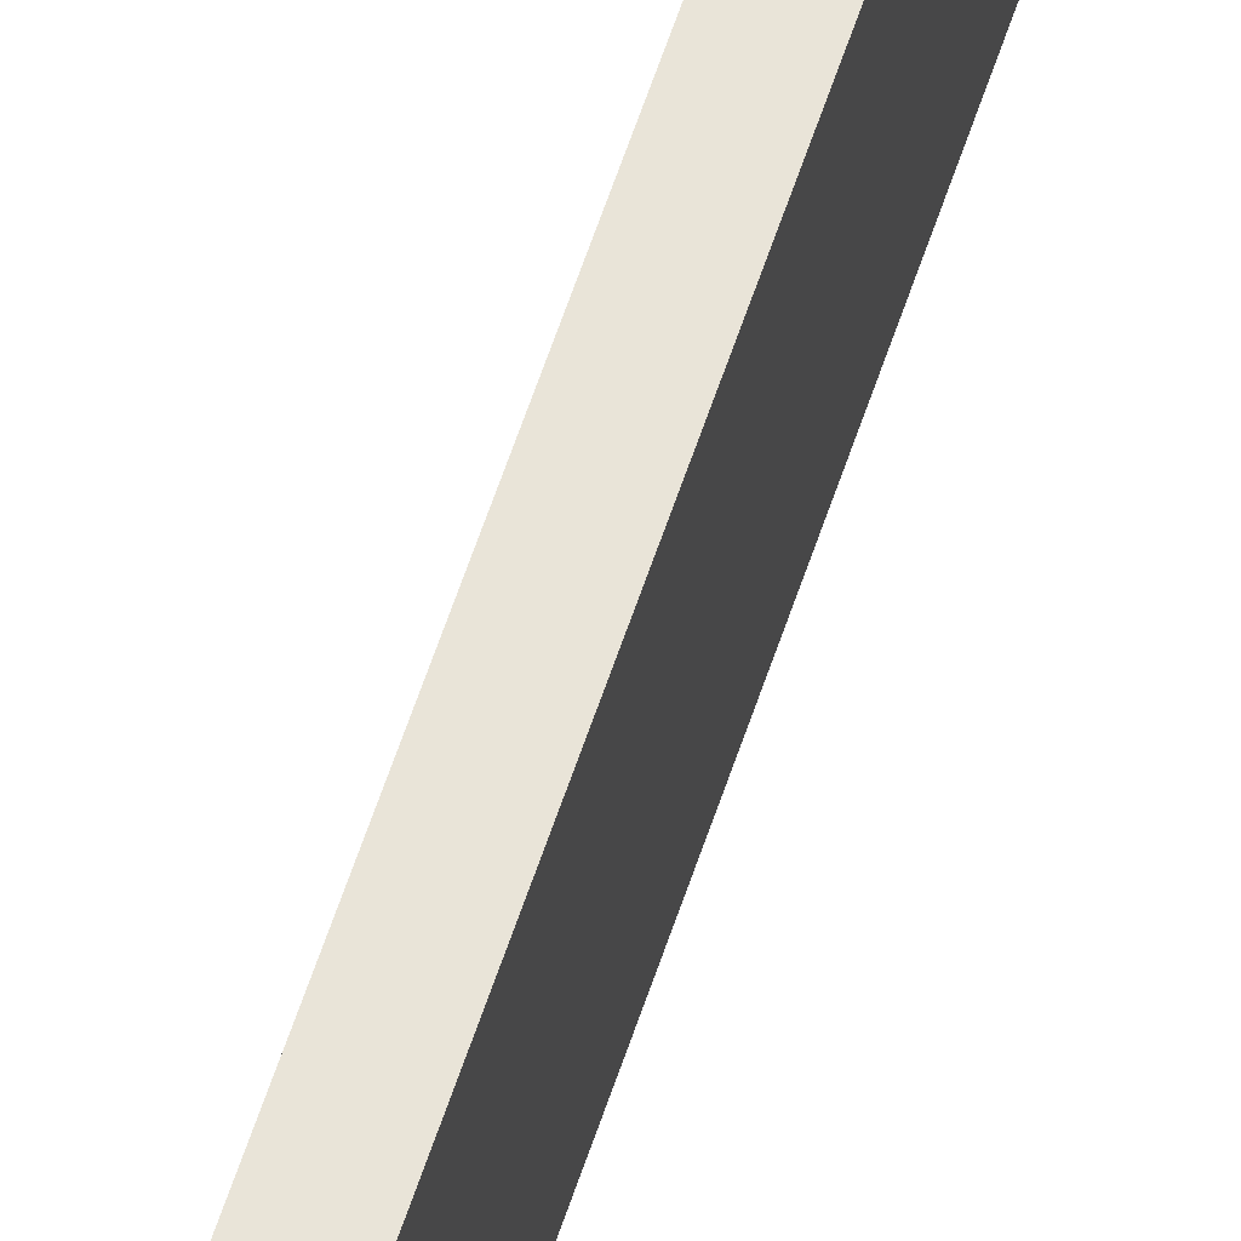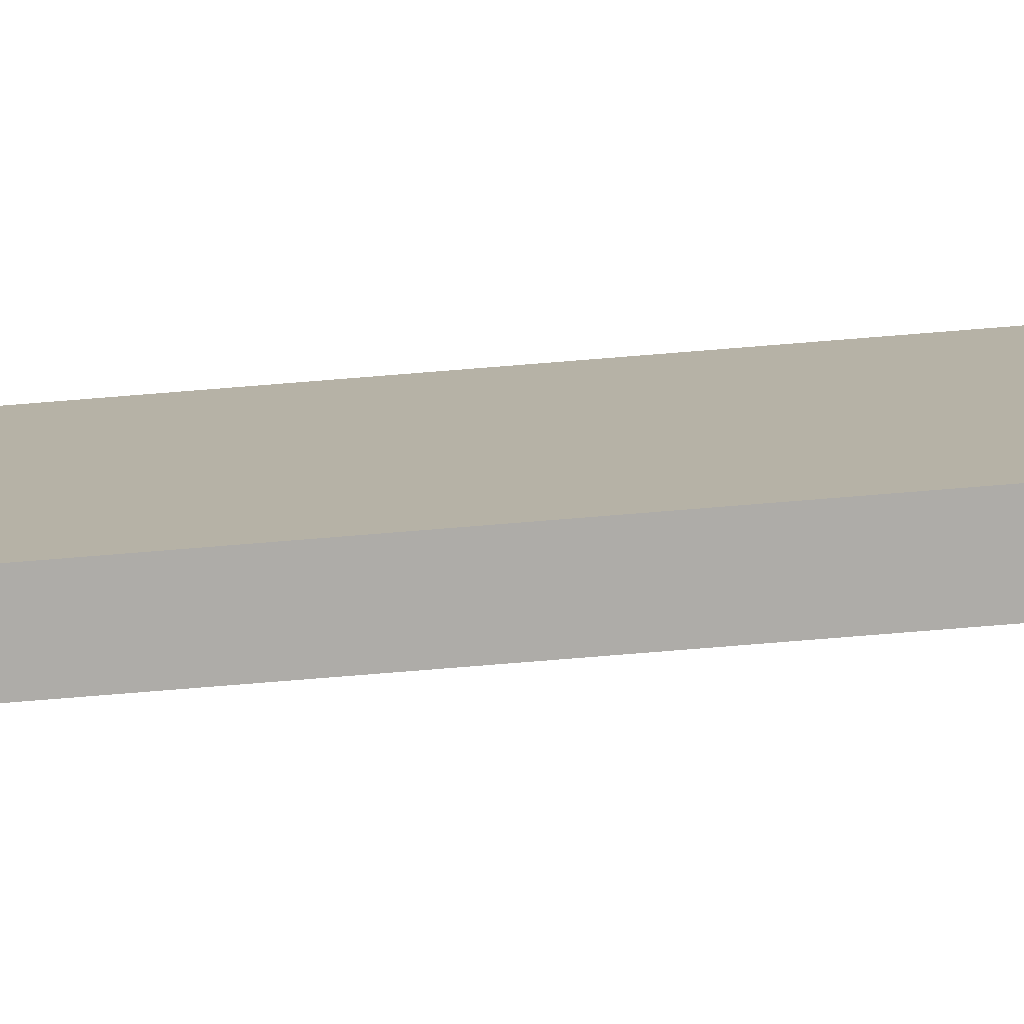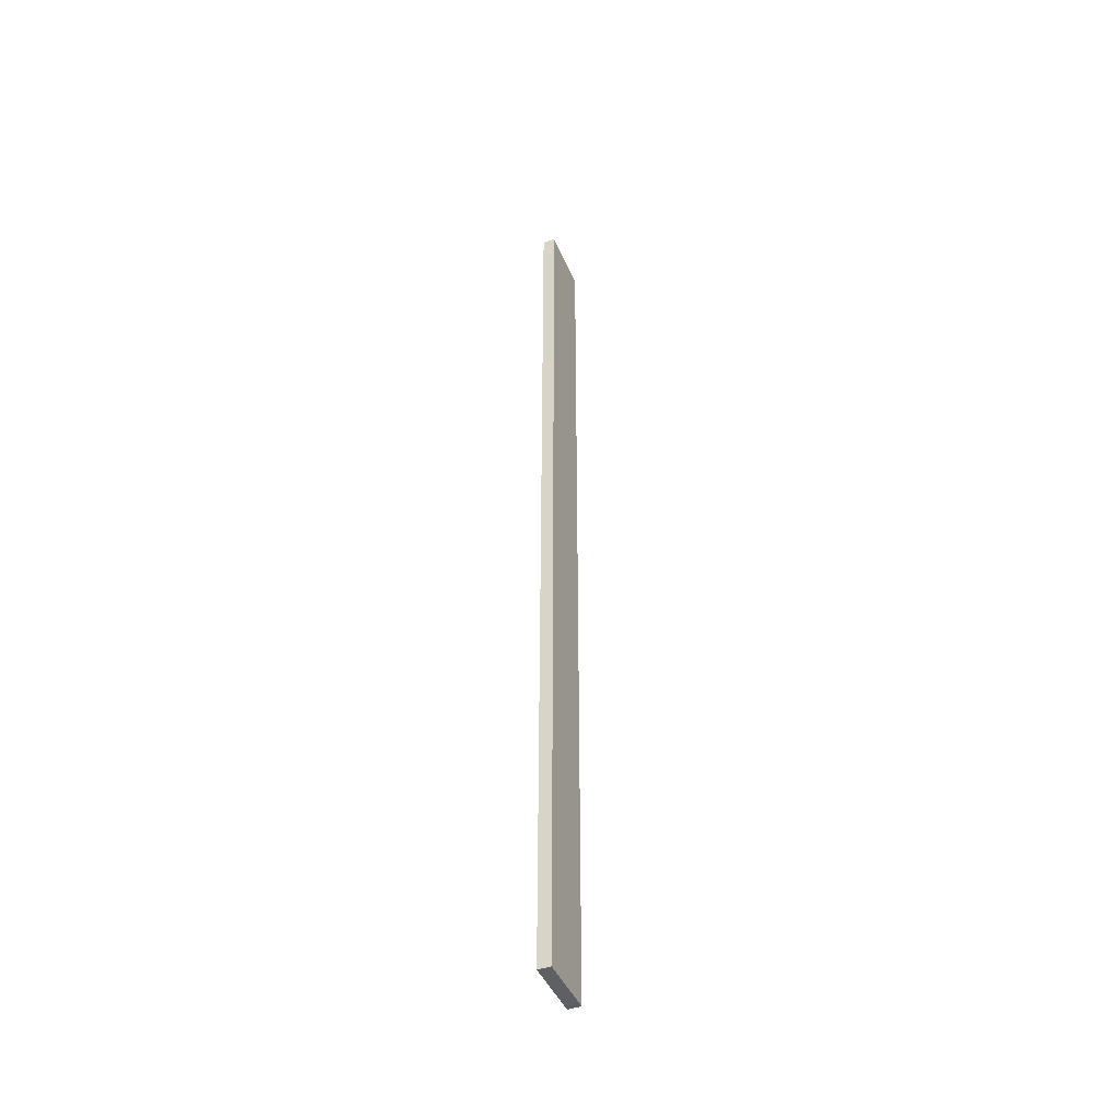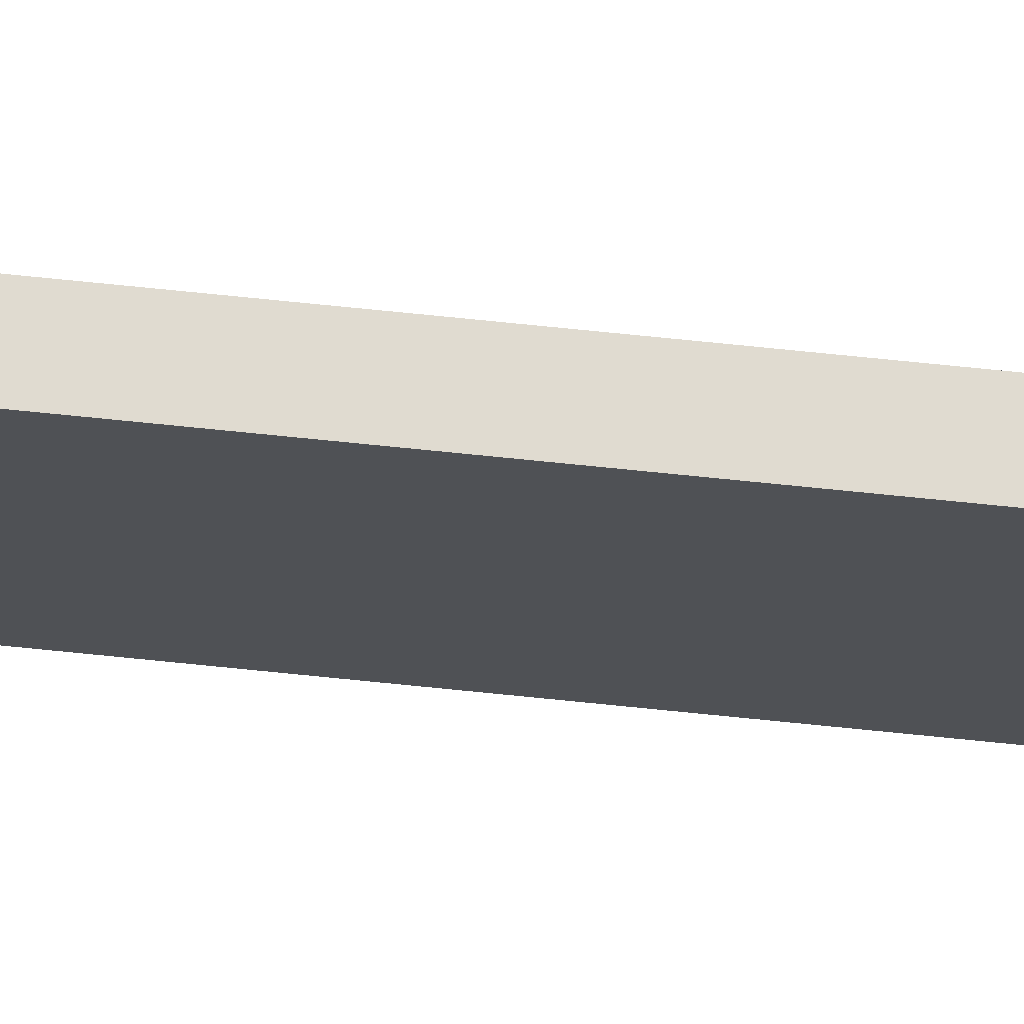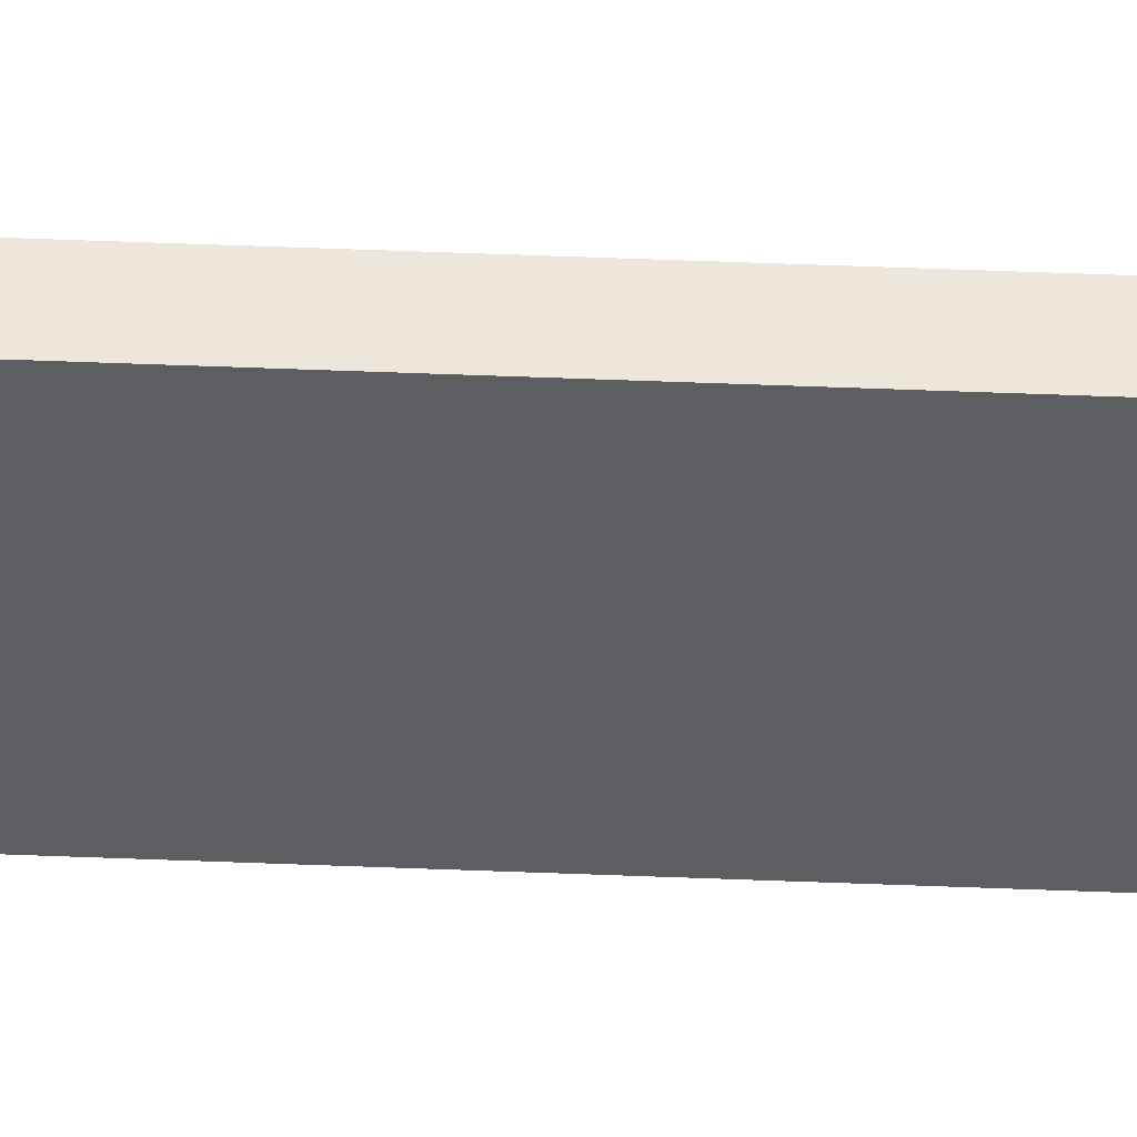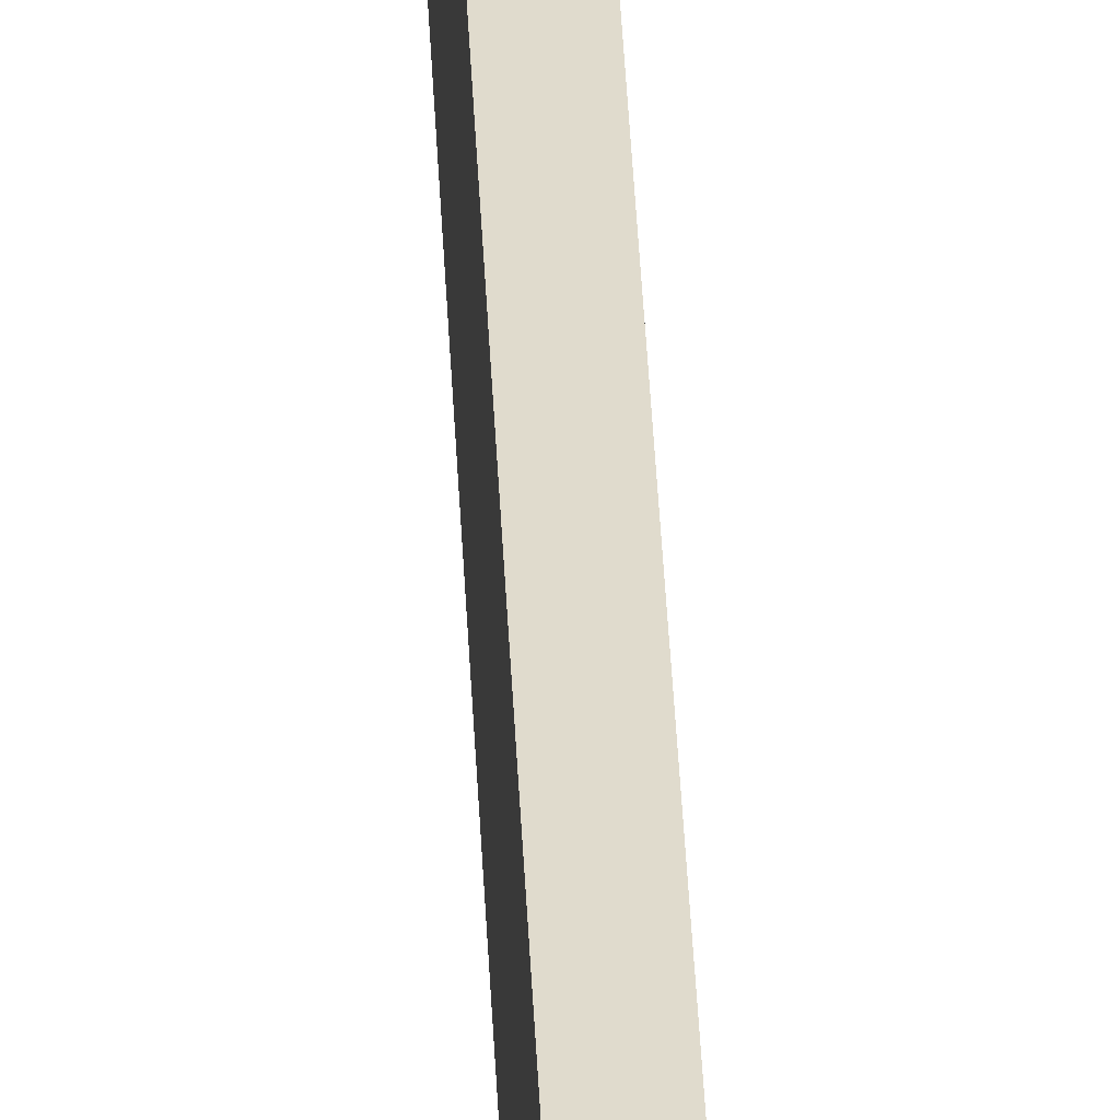
<metadata>
{"format":"obj","ext":"obj","renderer":"f3d","projection":"perspective","resolution":1024,"background":"white","views":[{"elev":60.1,"azim":18.1,"up":"+Y"},{"elev":-76.9,"azim":-85.4,"up":"+Y"},{"elev":-44.4,"azim":22.2,"up":"+Z"},{"elev":70.2,"azim":95.9,"up":"+Y"},{"elev":50.7,"azim":92.5,"up":"+Y"},{"elev":33.2,"azim":-2.2,"up":"+Y"}]}
</metadata>
<code>
o Cube.001_Cube.005
v 8.838 -0.147 20.05
v 8.838 -0.147 -9.949
v 9.238 -0.147 -9.949
v 9.238 -0.147 20.05
v 8.838 1.853 20.05
v 8.838 1.853 -9.949
v 9.238 1.853 -9.949
v 9.238 1.853 20.05
f 5 6 1
f 6 7 2
f 7 8 3
f 8 5 4
f 1 2 4
f 8 7 5
f 6 2 1
f 7 3 2
f 8 4 3
f 5 1 4
f 2 3 4
f 7 6 5

</code>
